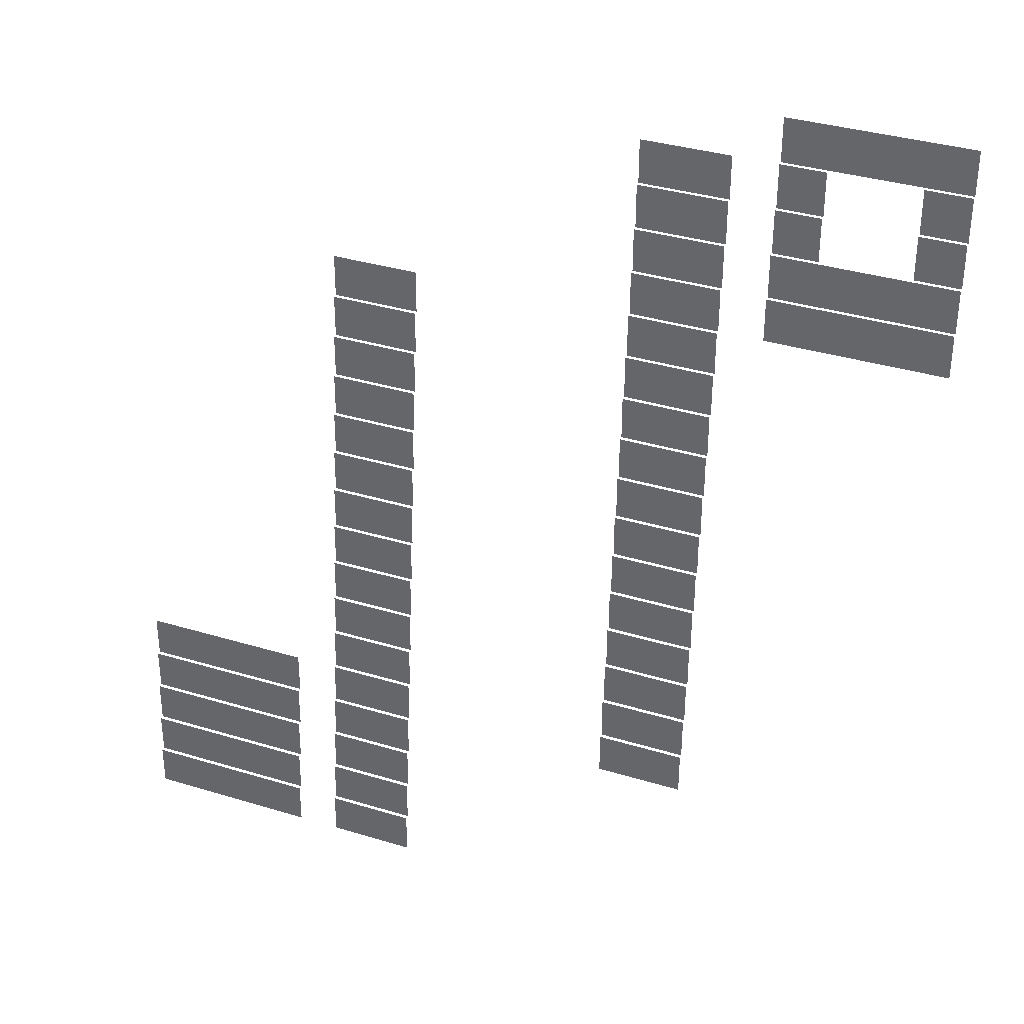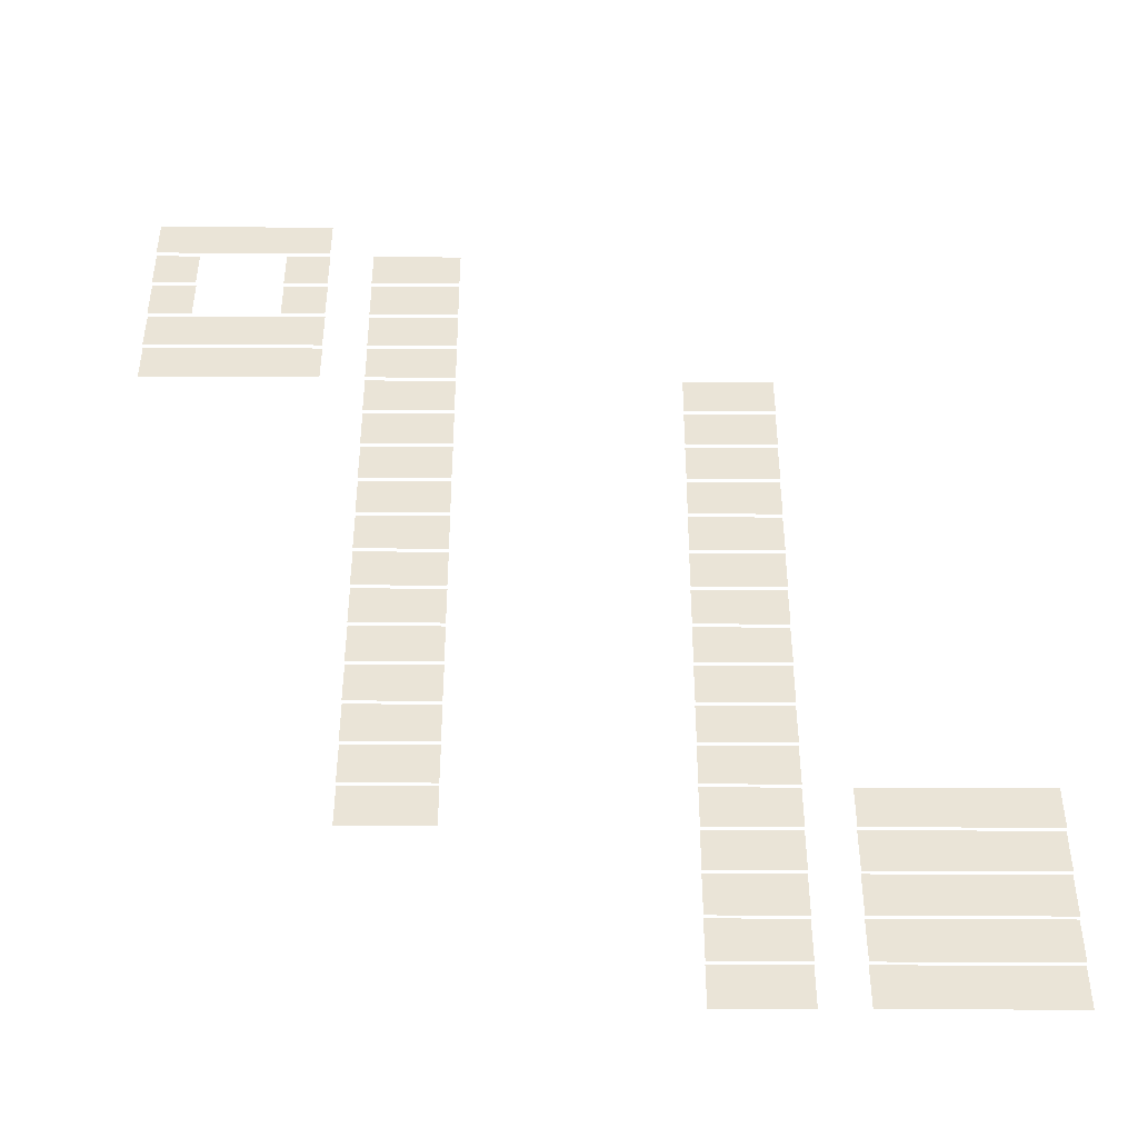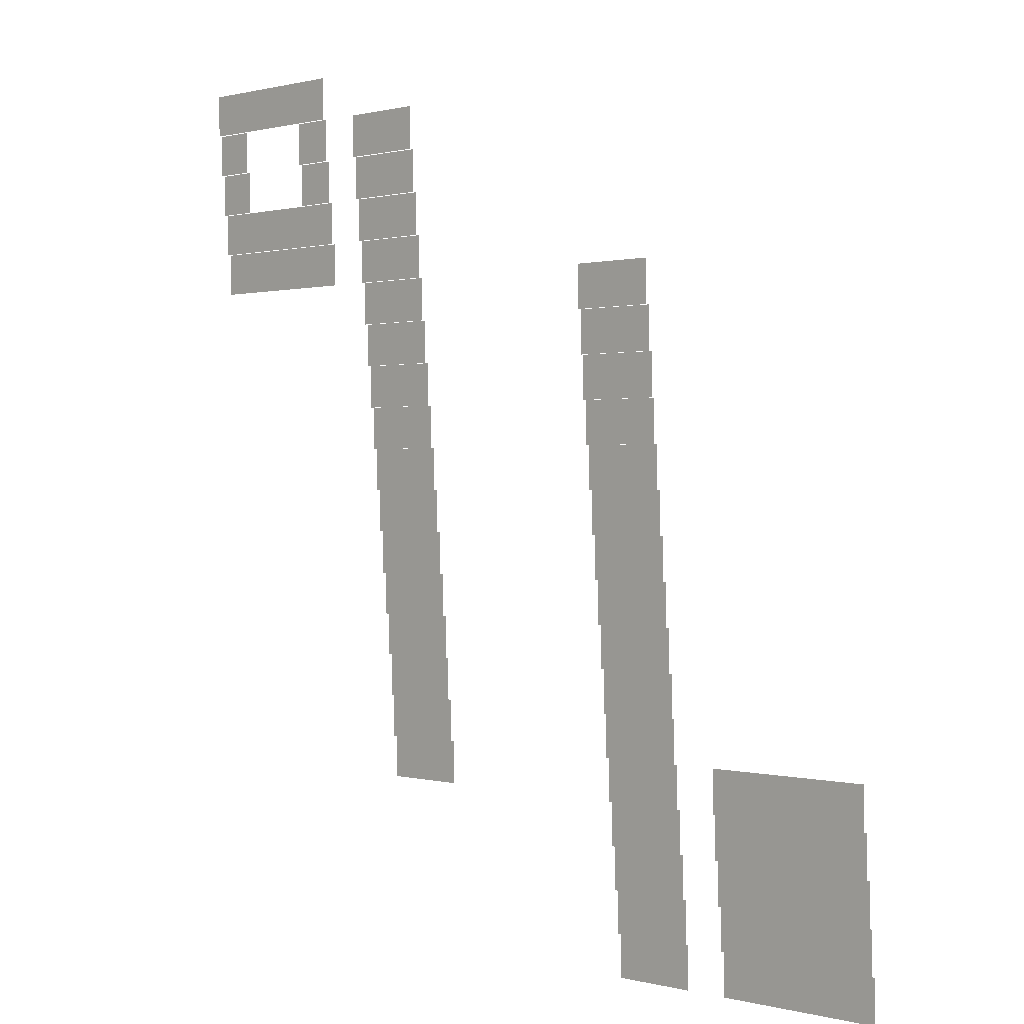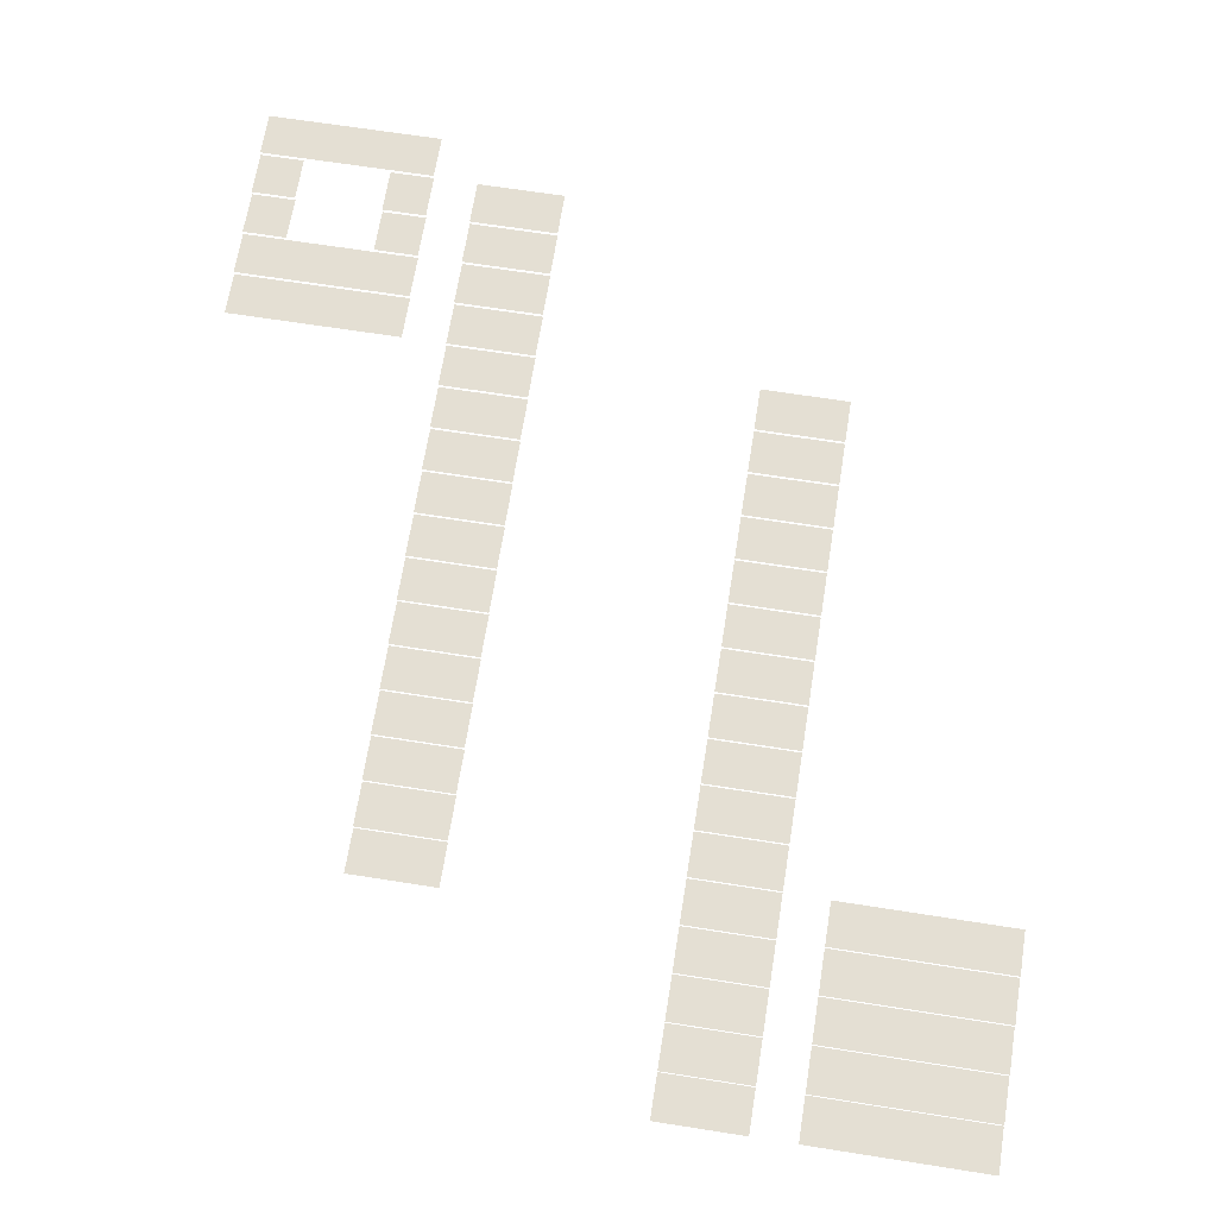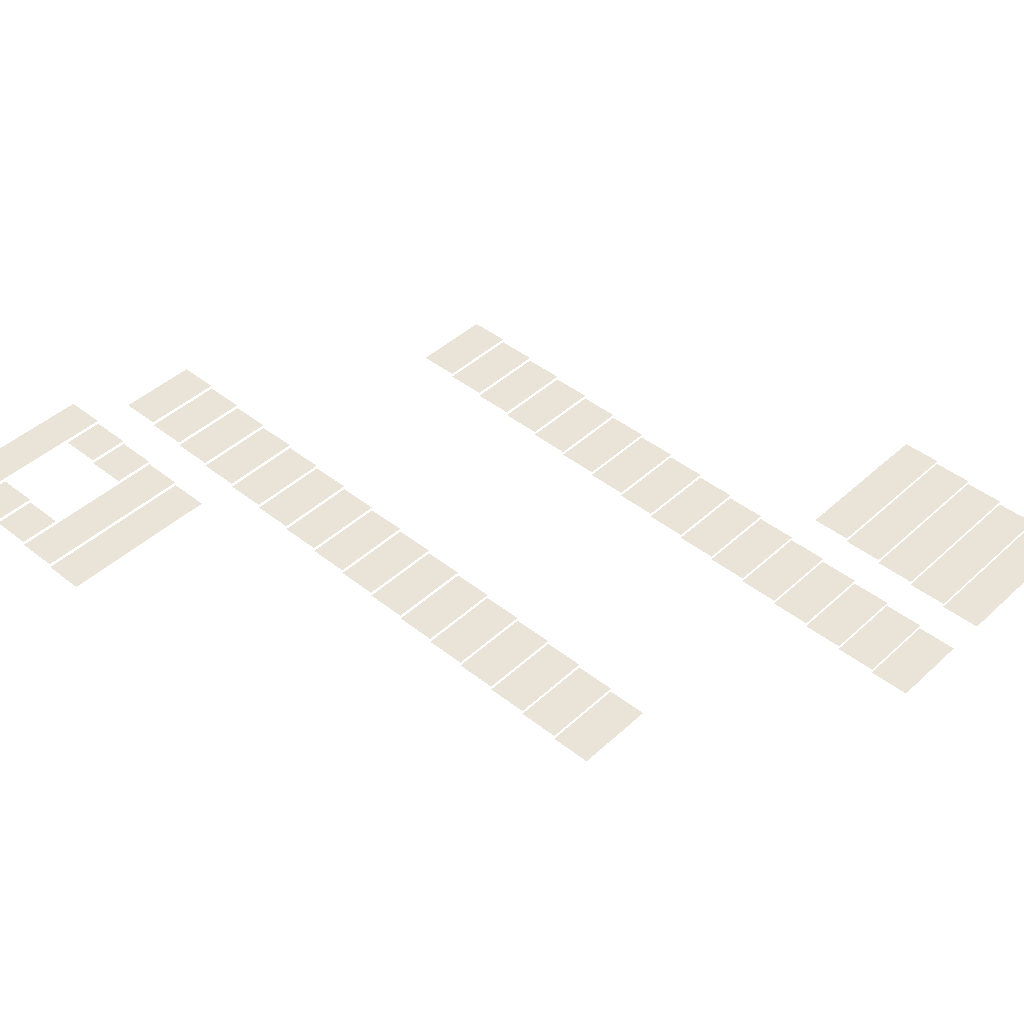
<metadata>
{"format":"obj","ext":"obj","renderer":"f3d","projection":"perspective","resolution":1024,"background":"white","views":[{"elev":35.0,"azim":-157.8,"up":"+Y"},{"elev":-46.4,"azim":-0.3,"up":"+Y"},{"elev":0.5,"azim":44.5,"up":"+Y"},{"elev":66.4,"azim":9.0,"up":"+Z"},{"elev":43.4,"azim":-47.2,"up":"+Z"}]}
</metadata>
<code>
v -7.5 -0.5 -0.04762
v -8 -0.5 -0.04762
v -8 0 -0.04762
v -7.5 0 -0.04762
v -8 -0.5 -0.04762
v -8.5 -0.5 -0.04762
v -8.5 0 -0.04762
v -8 0 -0.04762
v -8.5 -0.5 -0.04762
v -9 -0.5 -0.04762
v -9 0 -0.04762
v -8.5 0 -0.04762
v -9 -0.5 -0.04762
v -9.5 -0.5 -0.04762
v -9.5 0 -0.04762
v -9 0 -0.04762
v -6 -1 -0.09524
v -6.5 -1 -0.09524
v -6.5 -0.5 -0.09524
v -6 -0.5 -0.09524
v -6.5 -1 -0.09524
v -7 -1 -0.09524
v -7 -0.5 -0.09524
v -6.5 -0.5 -0.09524
v -7.5 -1 -0.09524
v -8 -1 -0.09524
v -8 -0.5 -0.09524
v -7.5 -0.5 -0.09524
v -9 -1 -0.09524
v -9.5 -1 -0.09524
v -9.5 -0.5 -0.09524
v -9 -0.5 -0.09524
v -6 -1.5 -0.1429
v -6.5 -1.5 -0.1429
v -6.5 -1 -0.1429
v -6 -1 -0.1429
v -6.5 -1.5 -0.1429
v -7 -1.5 -0.1429
v -7 -1 -0.1429
v -6.5 -1 -0.1429
v -7.5 -1.5 -0.1429
v -8 -1.5 -0.1429
v -8 -1 -0.1429
v -7.5 -1 -0.1429
v -9 -1.5 -0.1429
v -9.5 -1.5 -0.1429
v -9.5 -1 -0.1429
v -9 -1 -0.1429
v -6 -2 -0.1905
v -6.5 -2 -0.1905
v -6.5 -1.5 -0.1905
v -6 -1.5 -0.1905
v -6.5 -2 -0.1905
v -7 -2 -0.1905
v -7 -1.5 -0.1905
v -6.5 -1.5 -0.1905
v -7.5 -2 -0.1905
v -8 -2 -0.1905
v -8 -1.5 -0.1905
v -7.5 -1.5 -0.1905
v -8 -2 -0.1905
v -8.5 -2 -0.1905
v -8.5 -1.5 -0.1905
v -8 -1.5 -0.1905
v -8.5 -2 -0.1905
v -9 -2 -0.1905
v -9 -1.5 -0.1905
v -8.5 -1.5 -0.1905
v -9 -2 -0.1905
v -9.5 -2 -0.1905
v -9.5 -1.5 -0.1905
v -9 -1.5 -0.1905
v -6 -2.5 -0.2381
v -6.5 -2.5 -0.2381
v -6.5 -2 -0.2381
v -6 -2 -0.2381
v -6.5 -2.5 -0.2381
v -7 -2.5 -0.2381
v -7 -2 -0.2381
v -6.5 -2 -0.2381
v -7.5 -2.5 -0.2381
v -8 -2.5 -0.2381
v -8 -2 -0.2381
v -7.5 -2 -0.2381
v -8 -2.5 -0.2381
v -8.5 -2.5 -0.2381
v -8.5 -2 -0.2381
v -8 -2 -0.2381
v -8.5 -2.5 -0.2381
v -9 -2.5 -0.2381
v -9 -2 -0.2381
v -8.5 -2 -0.2381
v -9 -2.5 -0.2381
v -9.5 -2.5 -0.2381
v -9.5 -2 -0.2381
v -9 -2 -0.2381
v -2.5 -3 -0.2857
v -3 -3 -0.2857
v -3 -2.5 -0.2857
v -2.5 -2.5 -0.2857
v -3 -3 -0.2857
v -3.5 -3 -0.2857
v -3.5 -2.5 -0.2857
v -3 -2.5 -0.2857
v -6 -3 -0.2857
v -6.5 -3 -0.2857
v -6.5 -2.5 -0.2857
v -6 -2.5 -0.2857
v -6.5 -3 -0.2857
v -7 -3 -0.2857
v -7 -2.5 -0.2857
v -6.5 -2.5 -0.2857
v -2.5 -3.5 -0.3333
v -3 -3.5 -0.3333
v -3 -3 -0.3333
v -2.5 -3 -0.3333
v -3 -3.5 -0.3333
v -3.5 -3.5 -0.3333
v -3.5 -3 -0.3333
v -3 -3 -0.3333
v -6 -3.5 -0.3333
v -6.5 -3.5 -0.3333
v -6.5 -3 -0.3333
v -6 -3 -0.3333
v -6.5 -3.5 -0.3333
v -7 -3.5 -0.3333
v -7 -3 -0.3333
v -6.5 -3 -0.3333
v -2.5 -4 -0.381
v -3 -4 -0.381
v -3 -3.5 -0.381
v -2.5 -3.5 -0.381
v -3 -4 -0.381
v -3.5 -4 -0.381
v -3.5 -3.5 -0.381
v -3 -3.5 -0.381
v -6 -4 -0.381
v -6.5 -4 -0.381
v -6.5 -3.5 -0.381
v -6 -3.5 -0.381
v -6.5 -4 -0.381
v -7 -4 -0.381
v -7 -3.5 -0.381
v -6.5 -3.5 -0.381
v -2.5 -4.5 -0.4286
v -3 -4.5 -0.4286
v -3 -4 -0.4286
v -2.5 -4 -0.4286
v -3 -4.5 -0.4286
v -3.5 -4.5 -0.4286
v -3.5 -4 -0.4286
v -3 -4 -0.4286
v -6 -4.5 -0.4286
v -6.5 -4.5 -0.4286
v -6.5 -4 -0.4286
v -6 -4 -0.4286
v -6.5 -4.5 -0.4286
v -7 -4.5 -0.4286
v -7 -4 -0.4286
v -6.5 -4 -0.4286
v -2.5 -5 -0.4762
v -3 -5 -0.4762
v -3 -4.5 -0.4762
v -2.5 -4.5 -0.4762
v -3 -5 -0.4762
v -3.5 -5 -0.4762
v -3.5 -4.5 -0.4762
v -3 -4.5 -0.4762
v -6 -5 -0.4762
v -6.5 -5 -0.4762
v -6.5 -4.5 -0.4762
v -6 -4.5 -0.4762
v -6.5 -5 -0.4762
v -7 -5 -0.4762
v -7 -4.5 -0.4762
v -6.5 -4.5 -0.4762
v -2.5 -5.5 -0.5238
v -3 -5.5 -0.5238
v -3 -5 -0.5238
v -2.5 -5 -0.5238
v -3 -5.5 -0.5238
v -3.5 -5.5 -0.5238
v -3.5 -5 -0.5238
v -3 -5 -0.5238
v -6 -5.5 -0.5238
v -6.5 -5.5 -0.5238
v -6.5 -5 -0.5238
v -6 -5 -0.5238
v -6.5 -5.5 -0.5238
v -7 -5.5 -0.5238
v -7 -5 -0.5238
v -6.5 -5 -0.5238
v -2.5 -6 -0.5714
v -3 -6 -0.5714
v -3 -5.5 -0.5714
v -2.5 -5.5 -0.5714
v -3 -6 -0.5714
v -3.5 -6 -0.5714
v -3.5 -5.5 -0.5714
v -3 -5.5 -0.5714
v -6 -6 -0.5714
v -6.5 -6 -0.5714
v -6.5 -5.5 -0.5714
v -6 -5.5 -0.5714
v -6.5 -6 -0.5714
v -7 -6 -0.5714
v -7 -5.5 -0.5714
v -6.5 -5.5 -0.5714
v -2.5 -6.5 -0.619
v -3 -6.5 -0.619
v -3 -6 -0.619
v -2.5 -6 -0.619
v -3 -6.5 -0.619
v -3.5 -6.5 -0.619
v -3.5 -6 -0.619
v -3 -6 -0.619
v -6 -6.5 -0.619
v -6.5 -6.5 -0.619
v -6.5 -6 -0.619
v -6 -6 -0.619
v -6.5 -6.5 -0.619
v -7 -6.5 -0.619
v -7 -6 -0.619
v -6.5 -6 -0.619
v -2.5 -7 -0.6667
v -3 -7 -0.6667
v -3 -6.5 -0.6667
v -2.5 -6.5 -0.6667
v -3 -7 -0.6667
v -3.5 -7 -0.6667
v -3.5 -6.5 -0.6667
v -3 -6.5 -0.6667
v -6 -7 -0.6667
v -6.5 -7 -0.6667
v -6.5 -6.5 -0.6667
v -6 -6.5 -0.6667
v -6.5 -7 -0.6667
v -7 -7 -0.6667
v -7 -6.5 -0.6667
v -6.5 -6.5 -0.6667
v -2.5 -7.5 -0.7143
v -3 -7.5 -0.7143
v -3 -7 -0.7143
v -2.5 -7 -0.7143
v -3 -7.5 -0.7143
v -3.5 -7.5 -0.7143
v -3.5 -7 -0.7143
v -3 -7 -0.7143
v -6 -7.5 -0.7143
v -6.5 -7.5 -0.7143
v -6.5 -7 -0.7143
v -6 -7 -0.7143
v -6.5 -7.5 -0.7143
v -7 -7.5 -0.7143
v -7 -7 -0.7143
v -6.5 -7 -0.7143
v -2.5 -8 -0.7619
v -3 -8 -0.7619
v -3 -7.5 -0.7619
v -2.5 -7.5 -0.7619
v -3 -8 -0.7619
v -3.5 -8 -0.7619
v -3.5 -7.5 -0.7619
v -3 -7.5 -0.7619
v -6 -8 -0.7619
v -6.5 -8 -0.7619
v -6.5 -7.5 -0.7619
v -6 -7.5 -0.7619
v -6.5 -8 -0.7619
v -7 -8 -0.7619
v -7 -7.5 -0.7619
v -6.5 -7.5 -0.7619
v 0 -8.5 -0.8095
v -0.5 -8.5 -0.8095
v -0.5 -8 -0.8095
v 0 -8 -0.8095
v -0.5 -8.5 -0.8095
v -1 -8.5 -0.8095
v -1 -8 -0.8095
v -0.5 -8 -0.8095
v -1 -8.5 -0.8095
v -1.5 -8.5 -0.8095
v -1.5 -8 -0.8095
v -1 -8 -0.8095
v -1.5 -8.5 -0.8095
v -2 -8.5 -0.8095
v -2 -8 -0.8095
v -1.5 -8 -0.8095
v -2.5 -8.5 -0.8095
v -3 -8.5 -0.8095
v -3 -8 -0.8095
v -2.5 -8 -0.8095
v -3 -8.5 -0.8095
v -3.5 -8.5 -0.8095
v -3.5 -8 -0.8095
v -3 -8 -0.8095
v -6 -8.5 -0.8095
v -6.5 -8.5 -0.8095
v -6.5 -8 -0.8095
v -6 -8 -0.8095
v -6.5 -8.5 -0.8095
v -7 -8.5 -0.8095
v -7 -8 -0.8095
v -6.5 -8 -0.8095
v 0 -9 -0.8571
v -0.5 -9 -0.8571
v -0.5 -8.5 -0.8571
v 0 -8.5 -0.8571
v -0.5 -9 -0.8571
v -1 -9 -0.8571
v -1 -8.5 -0.8571
v -0.5 -8.5 -0.8571
v -1 -9 -0.8571
v -1.5 -9 -0.8571
v -1.5 -8.5 -0.8571
v -1 -8.5 -0.8571
v -1.5 -9 -0.8571
v -2 -9 -0.8571
v -2 -8.5 -0.8571
v -1.5 -8.5 -0.8571
v -2.5 -9 -0.8571
v -3 -9 -0.8571
v -3 -8.5 -0.8571
v -2.5 -8.5 -0.8571
v -3 -9 -0.8571
v -3.5 -9 -0.8571
v -3.5 -8.5 -0.8571
v -3 -8.5 -0.8571
v 0 -9.5 -0.9048
v -0.5 -9.5 -0.9048
v -0.5 -9 -0.9048
v 0 -9 -0.9048
v -0.5 -9.5 -0.9048
v -1 -9.5 -0.9048
v -1 -9 -0.9048
v -0.5 -9 -0.9048
v -1 -9.5 -0.9048
v -1.5 -9.5 -0.9048
v -1.5 -9 -0.9048
v -1 -9 -0.9048
v -1.5 -9.5 -0.9048
v -2 -9.5 -0.9048
v -2 -9 -0.9048
v -1.5 -9 -0.9048
v -2.5 -9.5 -0.9048
v -3 -9.5 -0.9048
v -3 -9 -0.9048
v -2.5 -9 -0.9048
v -3 -9.5 -0.9048
v -3.5 -9.5 -0.9048
v -3.5 -9 -0.9048
v -3 -9 -0.9048
v 0 -10 -0.9524
v -0.5 -10 -0.9524
v -0.5 -9.5 -0.9524
v 0 -9.5 -0.9524
v -0.5 -10 -0.9524
v -1 -10 -0.9524
v -1 -9.5 -0.9524
v -0.5 -9.5 -0.9524
v -1 -10 -0.9524
v -1.5 -10 -0.9524
v -1.5 -9.5 -0.9524
v -1 -9.5 -0.9524
v -1.5 -10 -0.9524
v -2 -10 -0.9524
v -2 -9.5 -0.9524
v -1.5 -9.5 -0.9524
v -2.5 -10 -0.9524
v -3 -10 -0.9524
v -3 -9.5 -0.9524
v -2.5 -9.5 -0.9524
v -3 -10 -0.9524
v -3.5 -10 -0.9524
v -3.5 -9.5 -0.9524
v -3 -9.5 -0.9524
v 0 -10.5 -1
v -0.5 -10.5 -1
v -0.5 -10 -1
v 0 -10 -1
v -0.5 -10.5 -1
v -1 -10.5 -1
v -1 -10 -1
v -0.5 -10 -1
v -1 -10.5 -1
v -1.5 -10.5 -1
v -1.5 -10 -1
v -1 -10 -1
v -1.5 -10.5 -1
v -2 -10.5 -1
v -2 -10 -1
v -1.5 -10 -1
v -2.5 -10.5 -1
v -3 -10.5 -1
v -3 -10 -1
v -2.5 -10 -1
v -3 -10.5 -1
v -3.5 -10.5 -1
v -3.5 -10 -1
v -3 -10 -1
g Level9_mesh_0001
f 1 2 3 4
f 5 6 7 8
f 9 10 11 12
f 13 14 15 16
f 17 18 19 20
f 21 22 23 24
f 25 26 27 28
f 29 30 31 32
f 33 34 35 36
f 37 38 39 40
f 41 42 43 44
f 45 46 47 48
f 49 50 51 52
f 53 54 55 56
f 57 58 59 60
f 61 62 63 64
f 65 66 67 68
f 69 70 71 72
f 73 74 75 76
f 77 78 79 80
f 81 82 83 84
f 85 86 87 88
f 89 90 91 92
f 93 94 95 96
f 97 98 99 100
f 101 102 103 104
f 105 106 107 108
f 109 110 111 112
f 113 114 115 116
f 117 118 119 120
f 121 122 123 124
f 125 126 127 128
f 129 130 131 132
f 133 134 135 136
f 137 138 139 140
f 141 142 143 144
f 145 146 147 148
f 149 150 151 152
f 153 154 155 156
f 157 158 159 160
f 161 162 163 164
f 165 166 167 168
f 169 170 171 172
f 173 174 175 176
f 177 178 179 180
f 181 182 183 184
f 185 186 187 188
f 189 190 191 192
f 193 194 195 196
f 197 198 199 200
f 201 202 203 204
f 205 206 207 208
f 209 210 211 212
f 213 214 215 216
f 217 218 219 220
f 221 222 223 224
f 225 226 227 228
f 229 230 231 232
f 233 234 235 236
f 237 238 239 240
f 241 242 243 244
f 245 246 247 248
f 249 250 251 252
f 253 254 255 256
f 257 258 259 260
f 261 262 263 264
f 265 266 267 268
f 269 270 271 272
f 273 274 275 276
f 277 278 279 280
f 281 282 283 284
f 285 286 287 288
f 289 290 291 292
f 293 294 295 296
f 297 298 299 300
f 301 302 303 304
f 305 306 307 308
f 309 310 311 312
f 313 314 315 316
f 317 318 319 320
f 321 322 323 324
f 325 326 327 328
f 329 330 331 332
f 333 334 335 336
f 337 338 339 340
f 341 342 343 344
f 345 346 347 348
f 349 350 351 352
f 353 354 355 356
f 357 358 359 360
f 361 362 363 364
f 365 366 367 368
f 369 370 371 372
f 373 374 375 376
f 377 378 379 380
f 381 382 383 384
f 385 386 387 388
f 389 390 391 392
f 393 394 395 396
f 397 398 399 400

</code>
